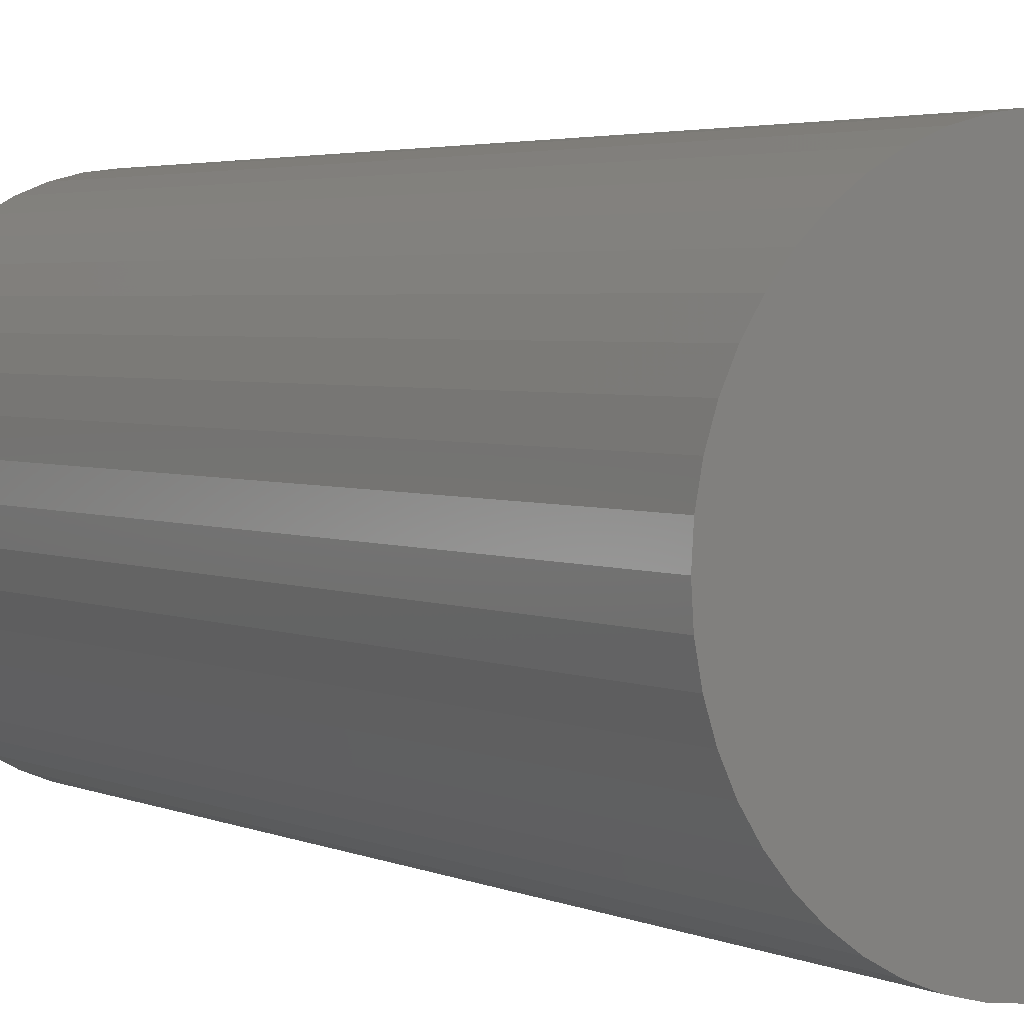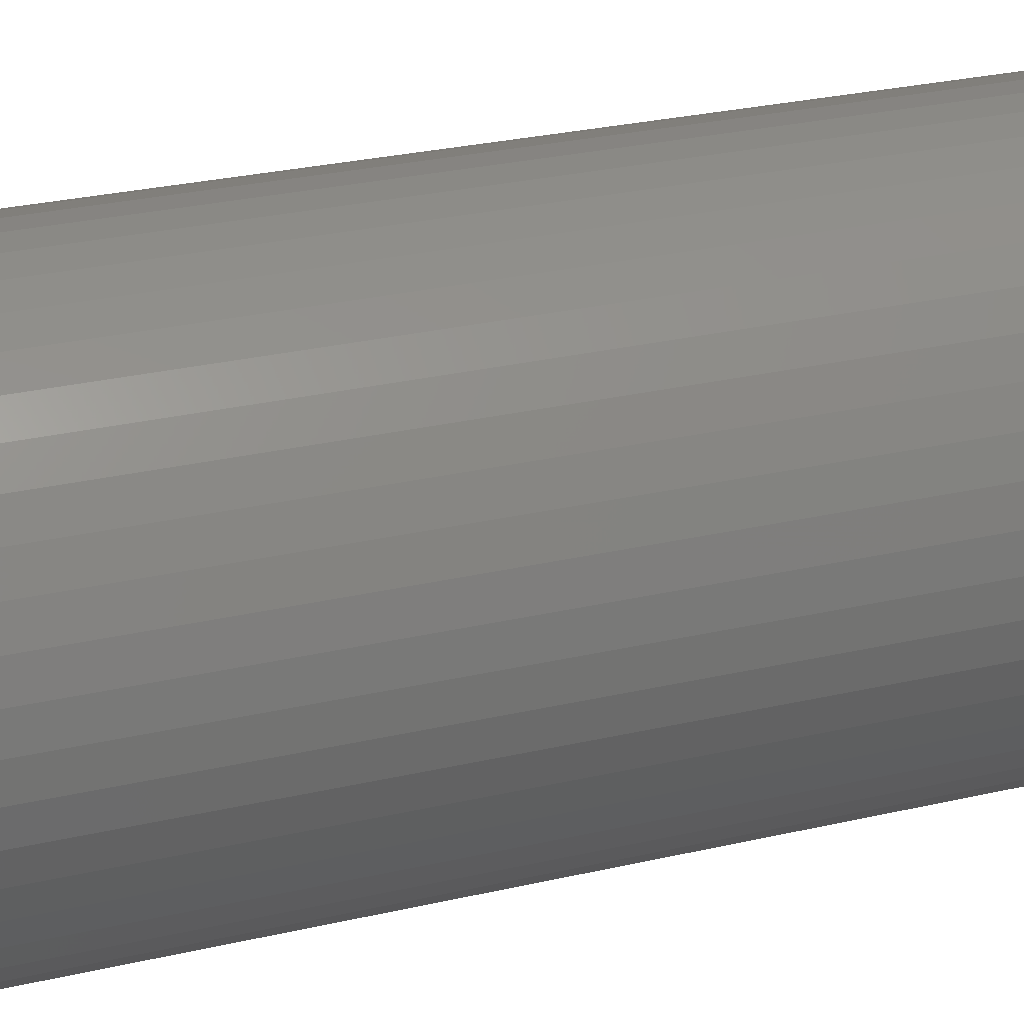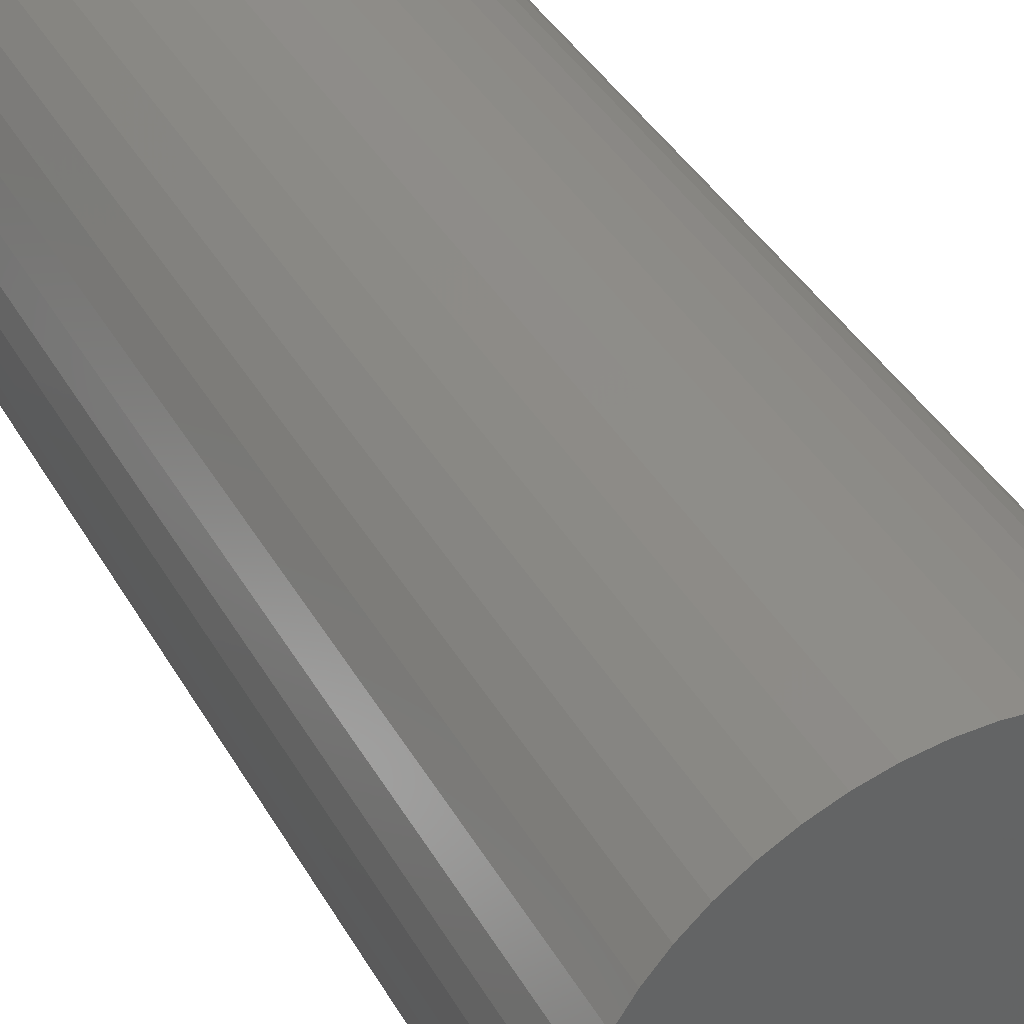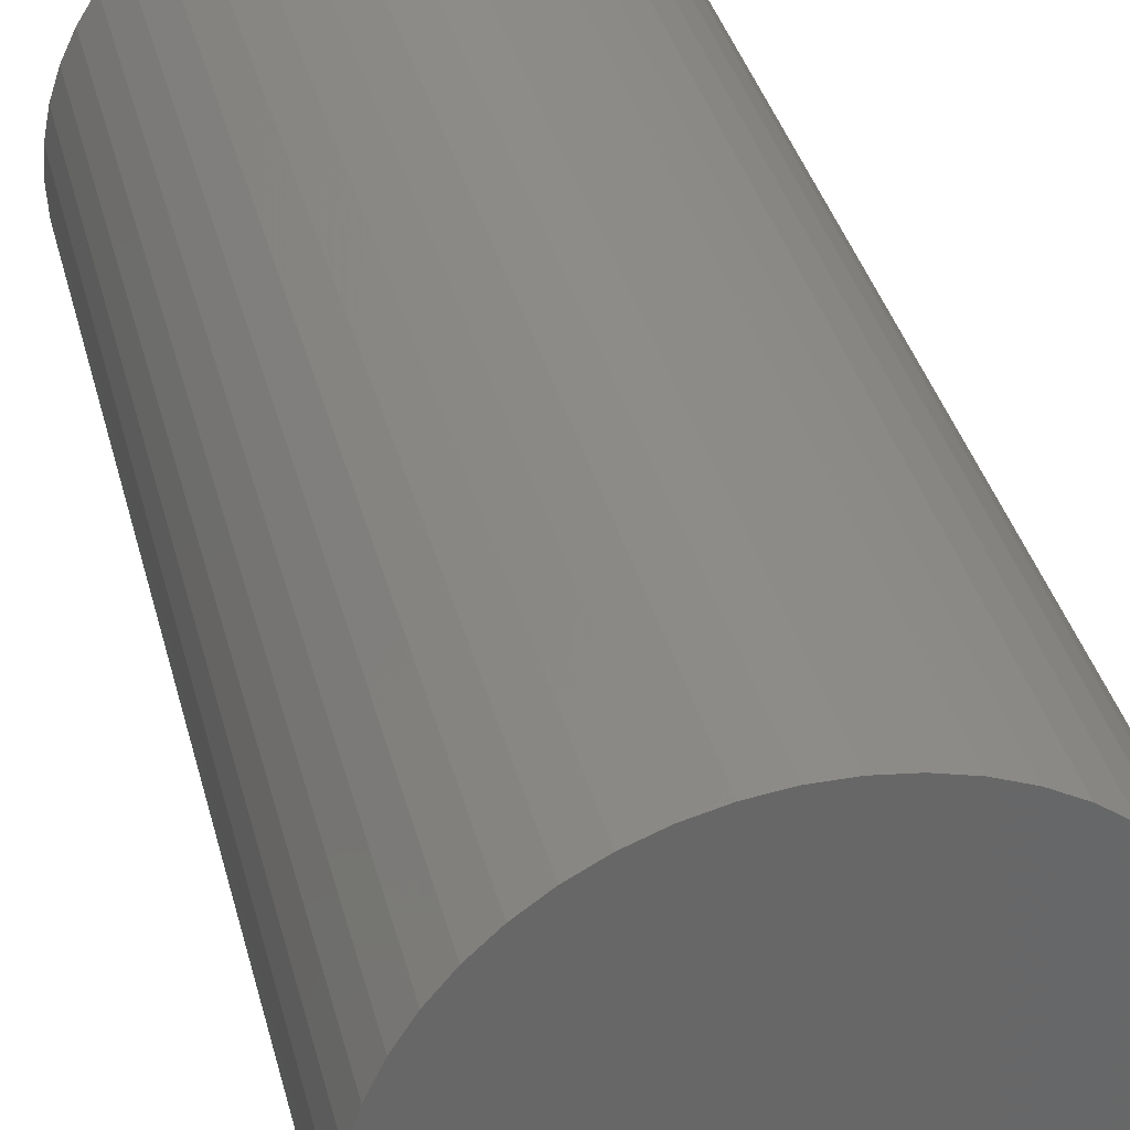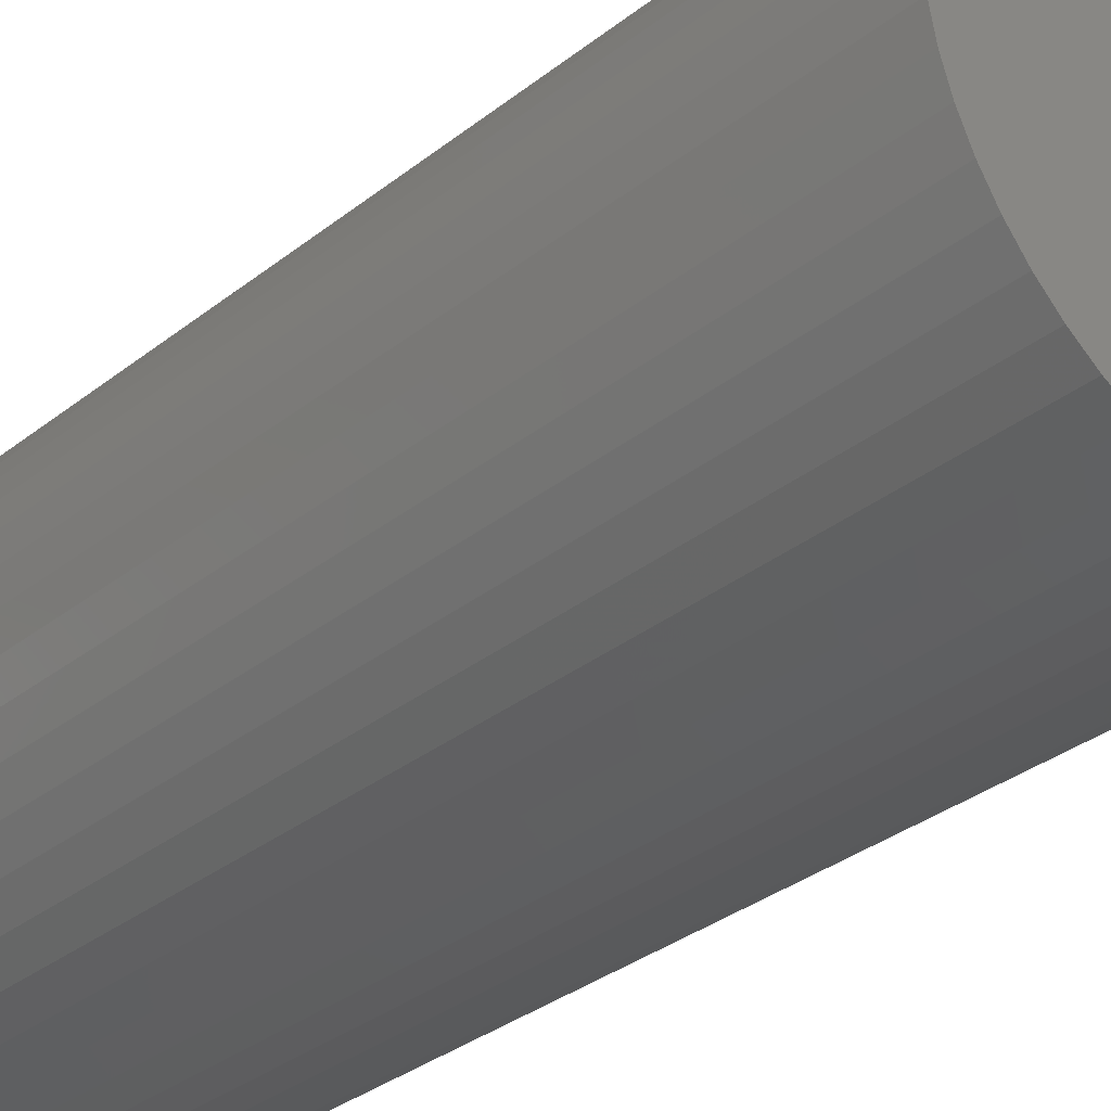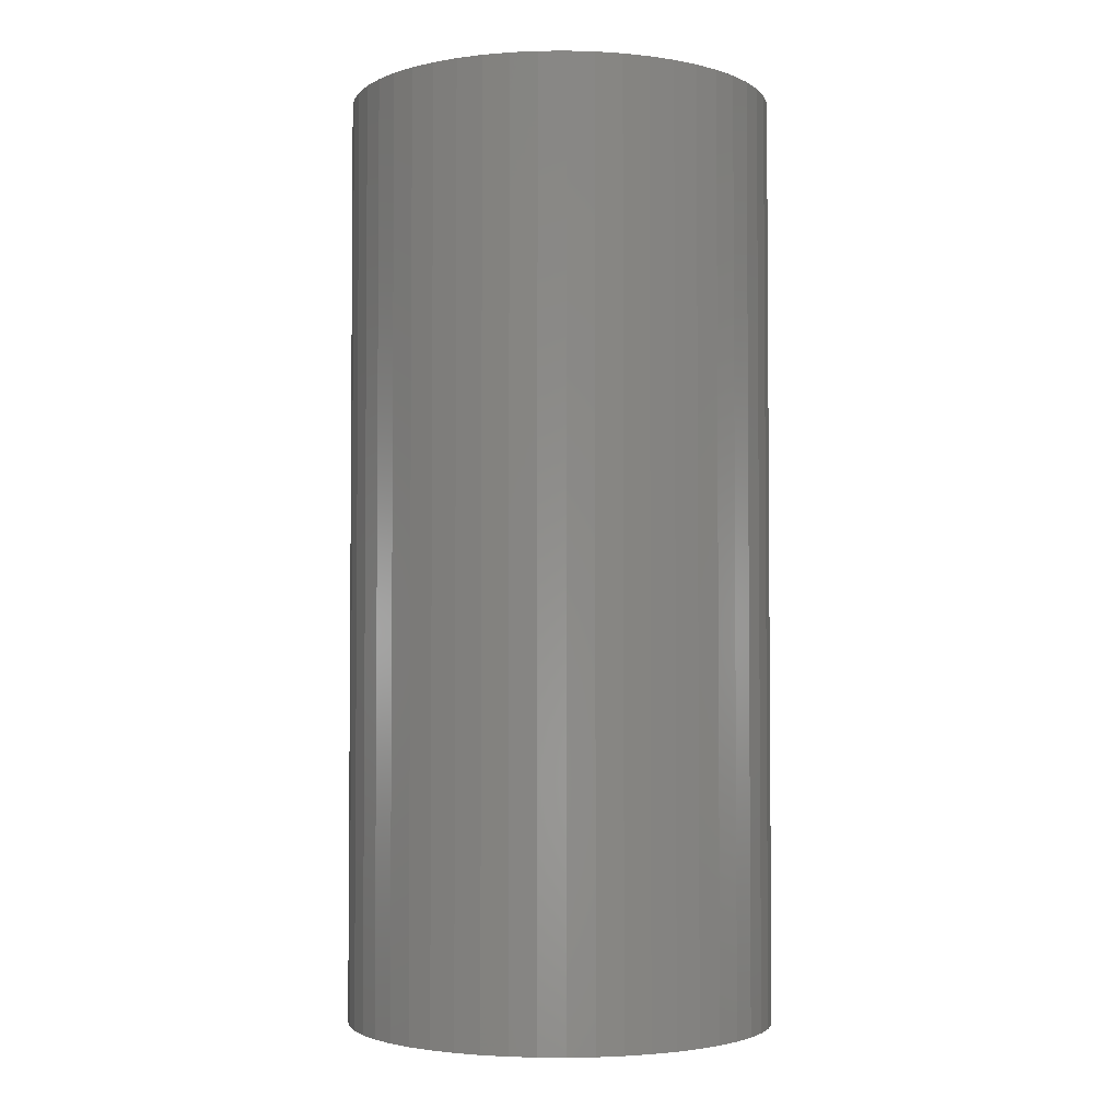
<metadata>
{"format":"stl","ext":"stl","renderer":"f3d","projection":"perspective","resolution":1024,"background":"white","views":[{"elev":3.2,"azim":146.4,"up":"+Y"},{"elev":28.0,"azim":-109.5,"up":"+Y"},{"elev":39.6,"azim":-27.1,"up":"+Y"},{"elev":35.3,"azim":-13.5,"up":"+Y"},{"elev":-32.9,"azim":137.3,"up":"+Y"},{"elev":-3.0,"azim":30.8,"up":"+Z"}]}
</metadata>
<code>
# stl→obj: 100 verts, 196 faces
v 21.35 0 46.5
v 21.18 2.676 -46.5
v 21.18 2.676 46.5
v 21.35 0 -46.5
v 21.18 -2.676 46.5
v 20.68 5.31 46.5
v 20.68 -5.31 46.5
v 19.85 7.859 46.5
v 19.85 -7.859 46.5
v 18.71 10.29 46.5
v 18.71 -10.29 46.5
v 17.27 12.55 46.5
v 17.27 -12.55 46.5
v 15.56 14.62 46.5
v 15.56 -14.62 46.5
v 13.61 16.45 46.5
v 13.61 -16.45 46.5
v 11.44 18.03 46.5
v 11.44 -18.03 46.5
v 9.09 19.32 46.5
v 9.09 -19.32 46.5
v 6.598 20.31 46.5
v 6.598 -20.31 46.5
v 4.001 20.97 46.5
v 4.001 -20.97 46.5
v 1.341 21.31 46.5
v 1.341 -21.31 46.5
v -1.341 21.31 46.5
v -1.341 -21.31 46.5
v -4.001 20.97 46.5
v -4.001 -20.97 46.5
v -6.598 20.31 46.5
v -6.598 -20.31 46.5
v -9.09 19.32 46.5
v -9.09 -19.32 46.5
v -11.44 18.03 46.5
v -11.44 -18.03 46.5
v -13.61 16.45 46.5
v -13.61 -16.45 46.5
v -15.56 14.62 46.5
v -15.56 -14.62 46.5
v -17.27 12.55 46.5
v -17.27 -12.55 46.5
v -18.71 10.29 46.5
v -18.71 -10.29 46.5
v -19.85 7.859 46.5
v -19.85 -7.859 46.5
v -20.68 5.31 46.5
v -20.68 -5.31 46.5
v -21.18 2.676 46.5
v -21.18 -2.676 46.5
v -21.35 0 46.5
v 1.341 21.31 -46.5
v -1.341 21.31 -46.5
v 21.18 -2.676 -46.5
v 20.68 -5.31 -46.5
v 20.68 5.31 -46.5
v 19.85 -7.859 -46.5
v 19.85 7.859 -46.5
v 18.71 -10.29 -46.5
v 18.71 10.29 -46.5
v 17.27 -12.55 -46.5
v 17.27 12.55 -46.5
v 15.56 -14.62 -46.5
v 15.56 14.62 -46.5
v 13.61 -16.45 -46.5
v 13.61 16.45 -46.5
v 11.44 -18.03 -46.5
v 11.44 18.03 -46.5
v 9.09 -19.32 -46.5
v 9.09 19.32 -46.5
v 6.598 -20.31 -46.5
v 6.598 20.31 -46.5
v 4.001 -20.97 -46.5
v 4.001 20.97 -46.5
v 1.341 -21.31 -46.5
v -1.341 -21.31 -46.5
v -4.001 -20.97 -46.5
v -4.001 20.97 -46.5
v -6.598 -20.31 -46.5
v -6.598 20.31 -46.5
v -9.09 -19.32 -46.5
v -9.09 19.32 -46.5
v -11.44 -18.03 -46.5
v -11.44 18.03 -46.5
v -13.61 -16.45 -46.5
v -13.61 16.45 -46.5
v -15.56 -14.62 -46.5
v -15.56 14.62 -46.5
v -17.27 -12.55 -46.5
v -17.27 12.55 -46.5
v -18.71 -10.29 -46.5
v -18.71 10.29 -46.5
v -19.85 -7.859 -46.5
v -19.85 7.859 -46.5
v -20.68 -5.31 -46.5
v -20.68 5.31 -46.5
v -21.18 -2.676 -46.5
v -21.18 2.676 -46.5
v -21.35 0 -46.5
f 1 2 3
f 2 1 4
f 3 5 1
f 6 5 3
f 6 7 5
f 8 7 6
f 8 9 7
f 10 9 8
f 10 11 9
f 12 11 10
f 12 13 11
f 14 13 12
f 14 15 13
f 16 15 14
f 16 17 15
f 18 17 16
f 18 19 17
f 20 19 18
f 20 21 19
f 22 21 20
f 22 23 21
f 24 23 22
f 24 25 23
f 26 25 24
f 26 27 25
f 28 27 26
f 28 29 27
f 30 29 28
f 30 31 29
f 32 31 30
f 32 33 31
f 34 33 32
f 34 35 33
f 36 35 34
f 36 37 35
f 38 37 36
f 38 39 37
f 40 39 38
f 40 41 39
f 42 41 40
f 42 43 41
f 44 43 42
f 44 45 43
f 46 45 44
f 46 47 45
f 48 47 46
f 48 49 47
f 50 49 48
f 50 51 49
f 51 50 52
f 53 28 26
f 28 53 54
f 55 2 4
f 56 2 55
f 56 57 2
f 58 57 56
f 58 59 57
f 60 59 58
f 60 61 59
f 62 61 60
f 62 63 61
f 64 63 62
f 64 65 63
f 66 65 64
f 66 67 65
f 68 67 66
f 68 69 67
f 70 69 68
f 70 71 69
f 72 71 70
f 72 73 71
f 74 73 72
f 74 75 73
f 76 75 74
f 76 53 75
f 77 53 76
f 77 54 53
f 78 54 77
f 78 79 54
f 80 79 78
f 80 81 79
f 82 81 80
f 82 83 81
f 84 83 82
f 84 85 83
f 86 85 84
f 86 87 85
f 88 87 86
f 88 89 87
f 90 89 88
f 90 91 89
f 92 91 90
f 92 93 91
f 94 93 92
f 94 95 93
f 96 95 94
f 96 97 95
f 98 97 96
f 98 99 97
f 99 98 100
f 65 16 14
f 16 65 67
f 87 40 38
f 40 87 89
f 81 34 32
f 34 81 83
f 13 60 11
f 60 13 62
f 8 61 10
f 61 8 59
f 3 57 6
f 57 3 2
f 10 63 12
f 63 10 61
f 71 22 20
f 22 71 73
f 69 20 18
f 20 69 71
f 95 44 93
f 44 95 46
f 79 32 30
f 32 79 81
f 92 47 94
f 47 92 45
f 76 25 27
f 25 76 74
f 72 21 23
f 21 72 70
f 73 24 22
f 24 73 75
f 67 18 16
f 18 67 69
f 93 42 91
f 42 93 44
f 91 40 89
f 40 91 42
f 97 46 95
f 46 97 48
f 100 50 99
f 50 100 52
f 83 36 34
f 36 83 85
f 54 30 28
f 30 54 79
f 5 4 1
f 4 5 55
f 70 19 21
f 19 70 68
f 7 55 5
f 55 7 56
f 94 49 96
f 49 94 47
f 98 52 100
f 52 98 51
f 77 27 29
f 27 77 76
f 6 59 8
f 59 6 57
f 12 65 14
f 65 12 63
f 75 26 24
f 26 75 53
f 99 48 97
f 48 99 50
f 85 38 36
f 38 85 87
f 15 62 13
f 62 15 64
f 11 58 9
f 58 11 60
f 82 33 35
f 33 82 80
f 88 43 90
f 43 88 41
f 90 45 92
f 45 90 43
f 74 23 25
f 23 74 72
f 68 17 19
f 17 68 66
f 9 56 7
f 56 9 58
f 78 29 31
f 29 78 77
f 88 39 41
f 39 88 86
f 96 51 98
f 51 96 49
f 66 15 17
f 15 66 64
f 86 37 39
f 37 86 84
f 80 31 33
f 31 80 78
f 84 35 37
f 35 84 82

</code>
